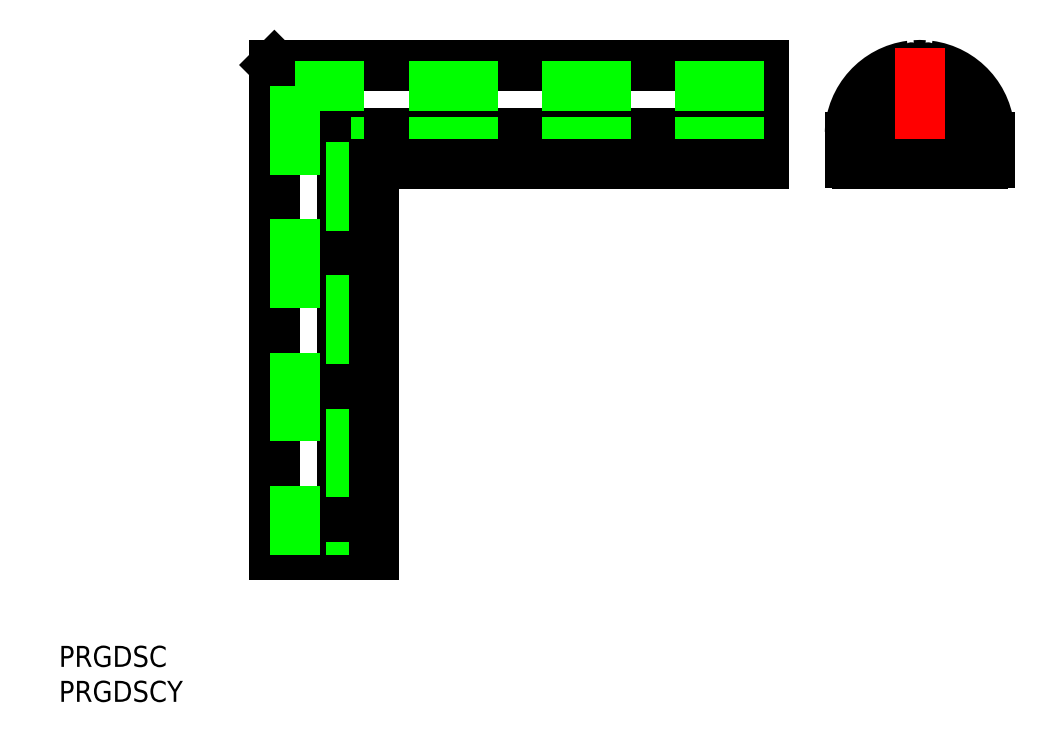
<metadata>
{"format":"dxf","ext":"dxf","renderer":"ezdxf+matplotlib","layout":"modelspace","background":"white","min_lineweight":24,"dpi":150}
</metadata>
<code>
0
SECTION
2
ENTITIES
0
ARC
8
0
10
92.23
20
-10
30
0
40
10
50
1.719
51
82.54
0
ARC
8
0
10
92.23
20
-10
30
0
40
10
50
97.46
51
178.3
0
ARC
8
0
10
92.23
20
-10
30
0
40
7
50
351.8
51
188.2
0
LINE
8
0
10
102.2
20
-14
30
0
11
82.23
21
-14
31
0
0
LINE
8
0
10
82.23
20
-11.7
30
0
11
82.23
21
-10.3
31
0
0
ARC
8
0
10
82.23
20
-12
30
0
40
0.3
50
270
51
90
0
LINE
8
0
10
82.23
20
-14
30
0
11
82.23
21
-12.3
31
0
0
ARC
8
0
10
82.23
20
-10
30
0
40
0.3
50
270
51
89.14
0
LINE
8
0
10
99.16
20
-11
30
0
11
85.31
21
-11
31
0
0
ARC
8
0
10
92.23
20
-10
30
0
40
10
50
85.98
51
94.02
0
ARC
8
0
10
91.23
20
-0.05013
30
0
40
0.3
50
186.6
51
4.88
0
ARC
8
0
10
93.23
20
-0.05013
30
0
40
0.3
50
175.1
51
353.4
0
LINE
8
0
10
102.2
20
-11.7
30
0
11
102.2
21
-10.3
31
0
0
ARC
8
0
10
102.2
20
-12
30
0
40
0.3
50
90
51
270
0
LINE
8
0
10
102.2
20
-14
30
0
11
102.2
21
-12.3
31
0
0
ARC
8
0
10
102.2
20
-10
30
0
40
0.3
50
90.86
51
270
0
LINE
8
0
10
12.3
20
-12.3
30
0
11
70
21
-12.3
31
0
0
LINE
8
0
10
11.7
20
-11.7
30
0
11
70
21
-11.7
31
0
0
LINE
8
0
10
10.3
20
-10.3
30
0
11
70
21
-10.3
31
0
0
LINE
8
0
10
9.7
20
-9.7
30
0
11
70
21
-9.7
31
0
0
LINE
8
0
10
0
20
0
30
0
11
70
21
1.776e-13
31
0
0
LINE
8
0
10
14
20
-14
30
0
11
70
21
-14
31
0
0
LINE
8
0
10
8.53e-14
20
-14
30
0
11
0
21
0
31
0
0
LINE
8
CENTER
10
92.23
20
2.468
30
0
11
92.23
21
-16
31
0
0
LINE
8
0
10
0.02461
20
-0.02461
30
0
11
70
21
-0.02461
31
0
0
LINE
8
0
10
0.0846
20
-0.0846
30
0
11
70
21
-0.0846
31
0
0
INSERT
8
0
2
*U6
10
0
20
0
30
0
0
INSERT
8
0
2
*U7
10
0
20
0
30
0
0
LINE
8
0
10
12.3
20
-70
30
0
11
12.3
21
-12.3
31
0
0
LINE
8
0
10
11.7
20
-70
30
0
11
11.7
21
-11.7
31
0
0
LINE
8
0
10
10.3
20
-70
30
0
11
10.3
21
-10.3
31
0
0
LINE
8
0
10
9.7
20
-70
30
0
11
9.7
21
-9.7
31
0
0
LINE
8
0
10
1.705e-13
20
-70
30
0
11
0
21
0
31
0
0
LINE
8
0
10
14
20
-70
30
0
11
14
21
-14
31
0
0
LINE
8
0
10
14.2
20
-70
30
0
11
1.705e-13
21
-70
31
0
0
LINE
8
0
10
0.02461
20
-70
30
0
11
0.02461
21
-0.02461
31
0
0
LINE
8
0
10
0.0846
20
-70
30
0
11
0.0846
21
-0.0846
31
0
0
LINE
8
0
10
0
20
0
30
0
11
14.2
21
-14.2
31
0
0
LINE
8
0
10
70
20
-14.2
30
0
11
70
21
1.776e-13
31
0
0
LINE
8
0
10
70
20
-3
30
0
11
3
21
-3
31
0
0
LINE
8
0
10
70
20
-11
30
0
11
11
21
-11
31
0
0
LINE
8
0
10
3
20
-3
30
0
11
3
21
-70
31
0
0
LINE
8
0
10
11
20
-11
30
0
11
11
21
-70
31
0
0
LINE
8
0
10
101.2
20
-14
30
0
11
101.2
21
-14.2
31
0
0
LINE
8
0
10
101.2
20
-14.2
30
0
11
83.23
21
-14.2
31
0
0
LINE
8
0
10
83.23
20
-14
30
0
11
83.23
21
-14.2
31
0
0
LINE
8
0
10
14.2
20
-14.2
30
0
11
70
21
-14.2
31
0
0
LINE
8
0
10
14.2
20
-70
30
0
11
14.2
21
-14.2
31
0
0
ENDSEC
0
EOF

</code>
